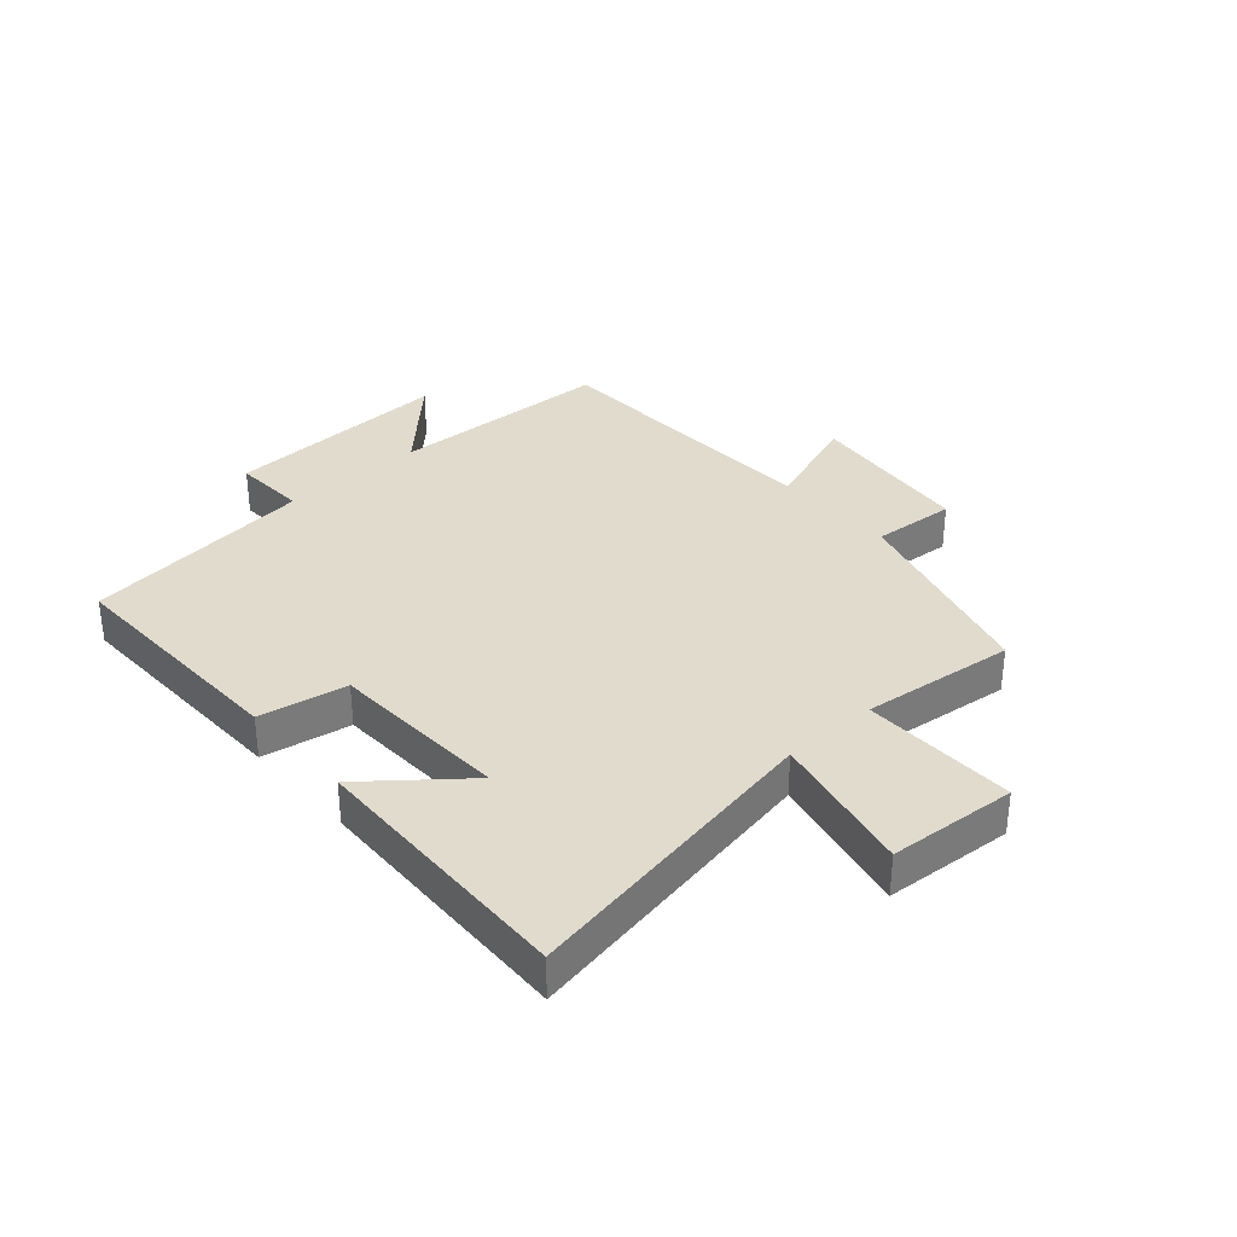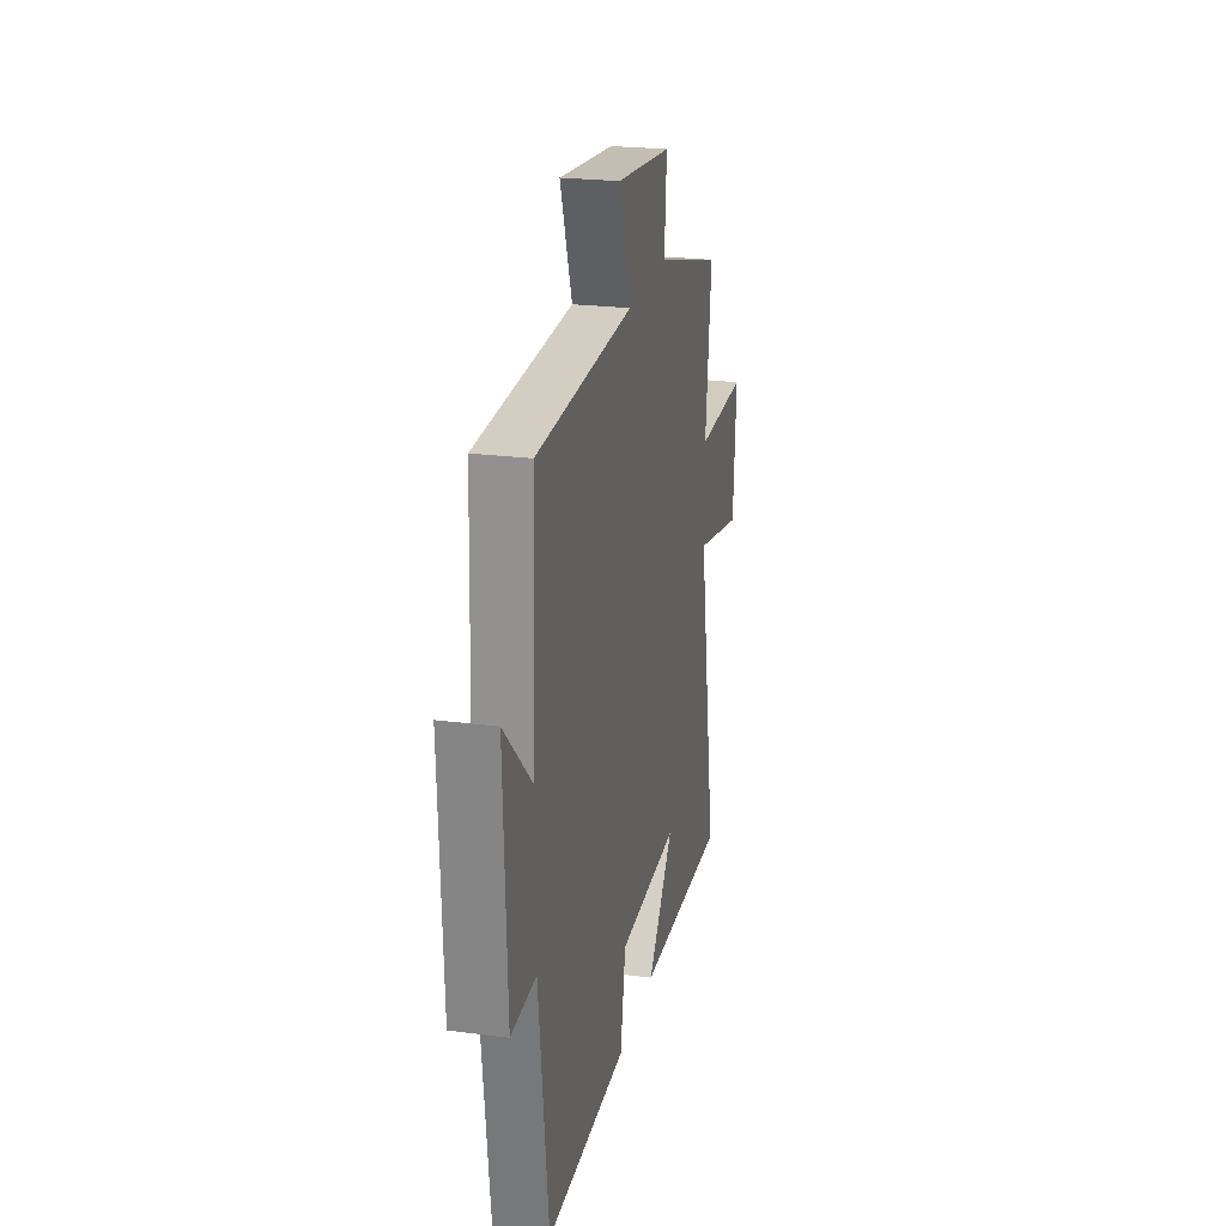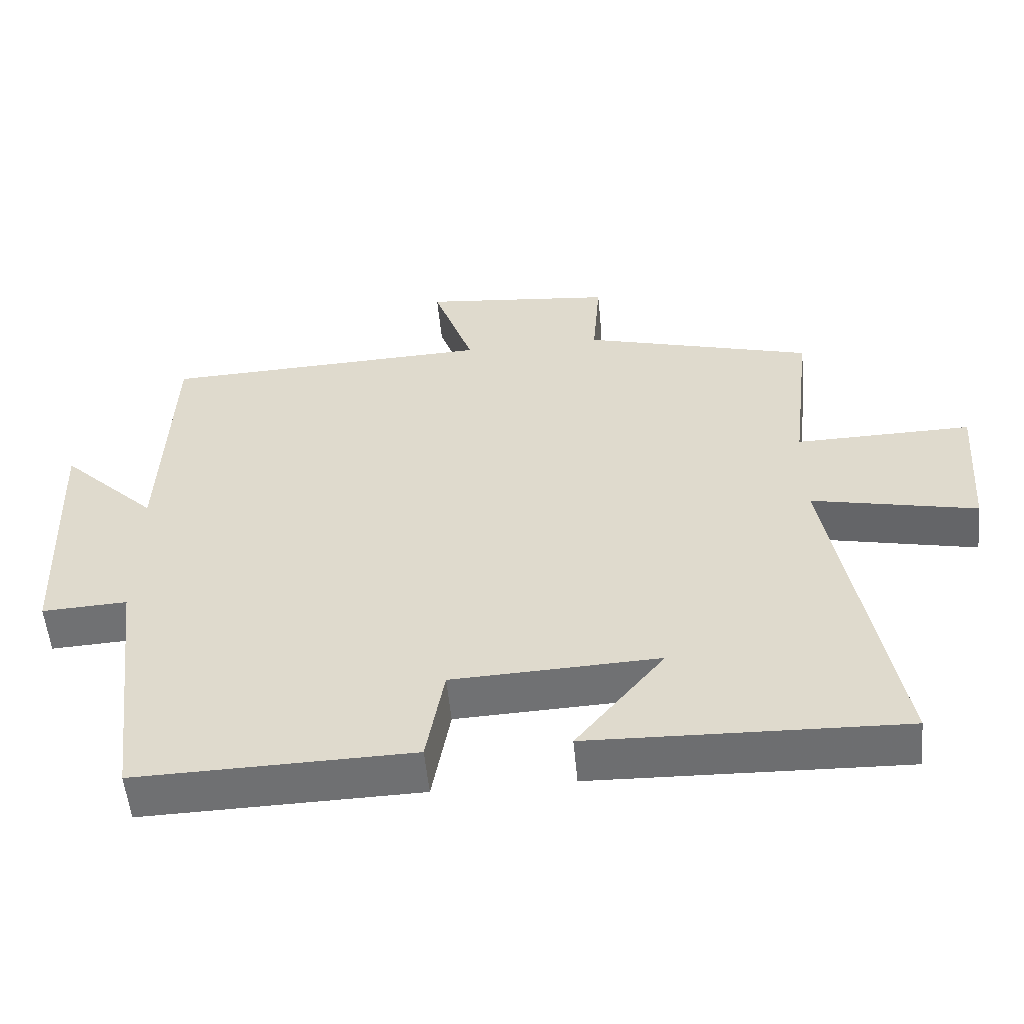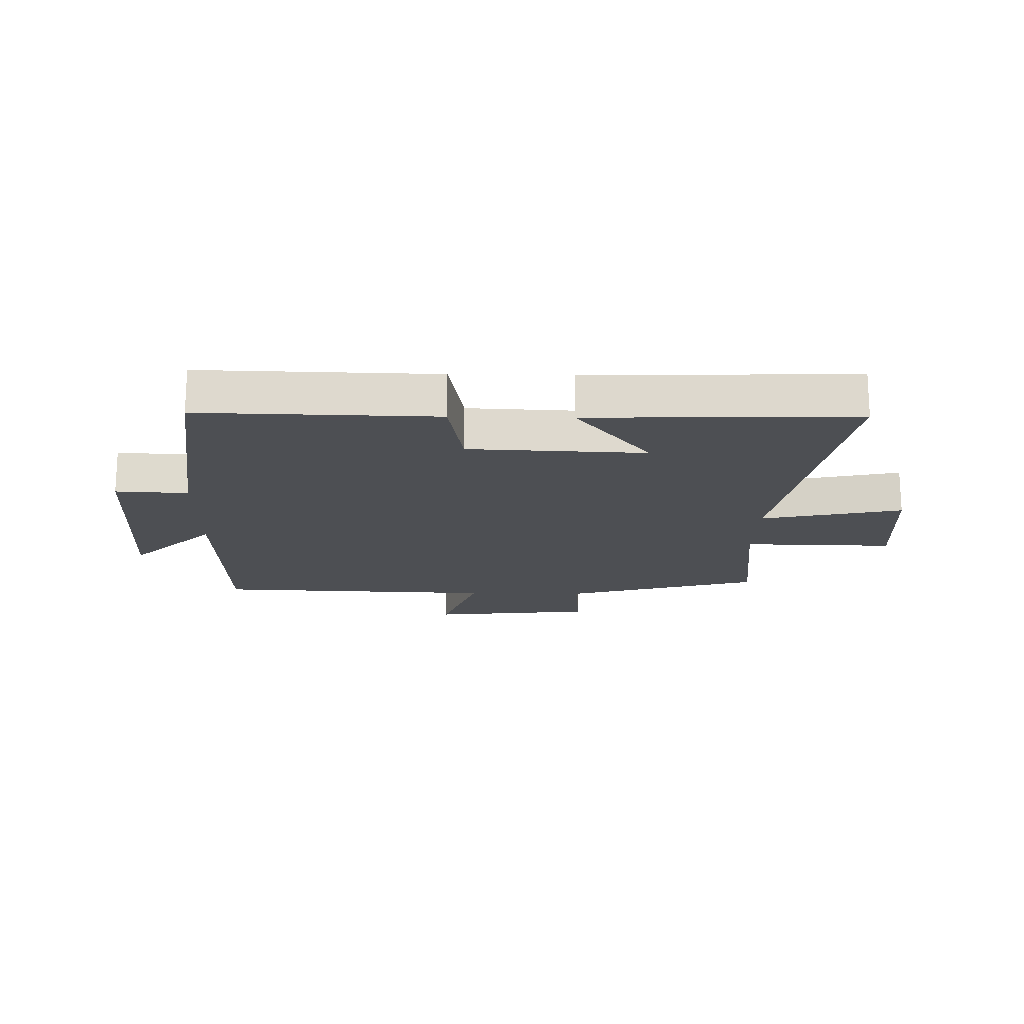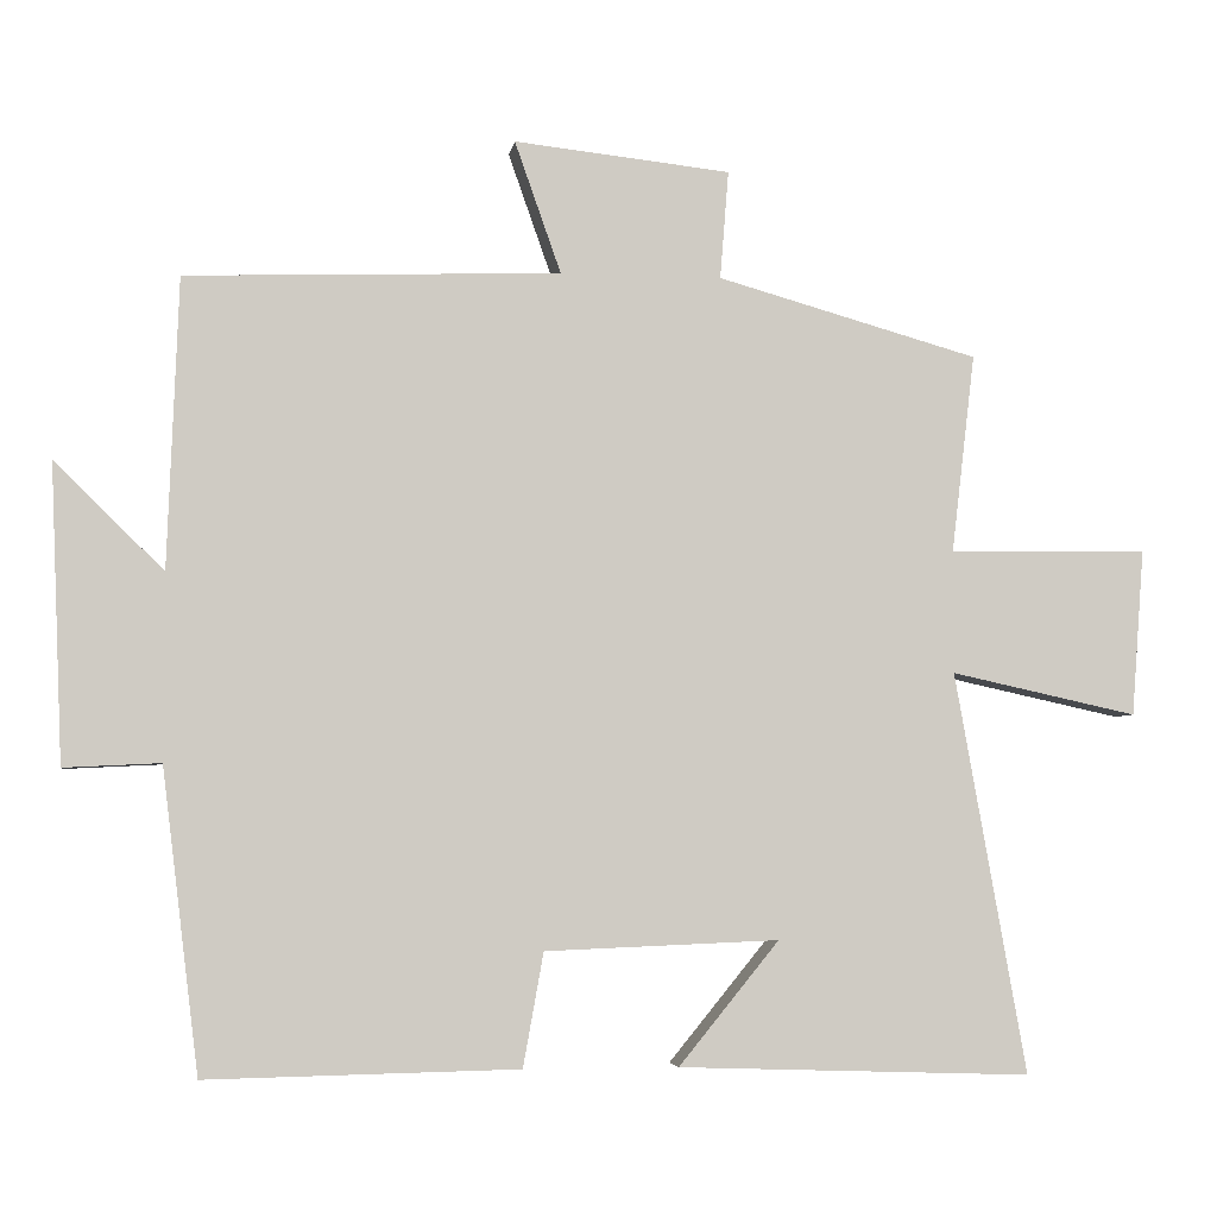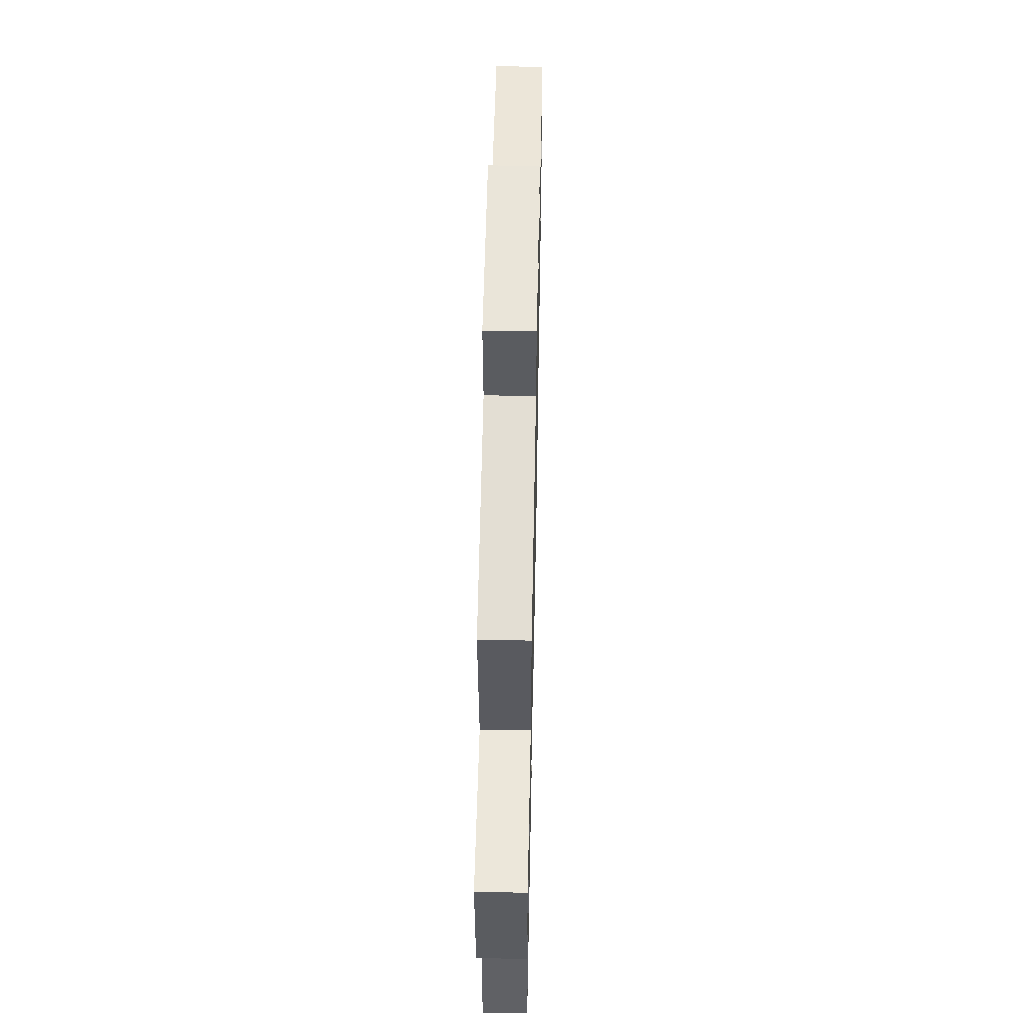
<metadata>
{"format":"obj","ext":"obj","renderer":"f3d","projection":"perspective","resolution":1024,"background":"white","views":[{"elev":33.8,"azim":-131.6,"up":"+Y"},{"elev":23.4,"azim":102.3,"up":"+Z"},{"elev":-54.7,"azim":-174.5,"up":"+Z"},{"elev":-18.0,"azim":178.7,"up":"+Y"},{"elev":-4.6,"azim":171.6,"up":"+Z"},{"elev":51.4,"azim":-88.8,"up":"+Z"}]}
</metadata>
<code>
v -0.53 0.07 0.406
v -0.197 0.07 0.5
v -0.208 0.07 0.638
v 0.068 0.07 0.668
v 0.009 0.07 0.5
v 0.486 0.07 0.483
v 0.5 0.07 0.113
v 0.639 0.07 0.249
v 0.623 0.07 -0.129
v 0.5 0.07 -0.123
v 0.453 0.07 -0.508
v 0.055 0.07 -0.5
v 0.029 0.07 -0.355
v -0.269 0.07 -0.343
v -0.141 0.07 -0.5
v -0.591 0.07 -0.515
v -0.5 0.07 -0.004
v -0.738 0.07 -0.056
v -0.754 0.07 0.156
v -0.5 0.07 0.152
v -0.53 0 0.406
v -0.197 0 0.5
v -0.208 0 0.638
v 0.068 0 0.668
v 0.009 0 0.5
v 0.486 0 0.483
v 0.5 0 0.113
v 0.639 0 0.249
v 0.623 0 -0.129
v 0.5 0 -0.123
v 0.453 0 -0.508
v 0.055 0 -0.5
v 0.029 0 -0.355
v -0.269 0 -0.343
v -0.141 0 -0.5
v -0.591 0 -0.515
v -0.5 0 -0.004
v -0.738 0 -0.056
v -0.754 0 0.156
v -0.5 0 0.152
f 17 18 19 20
f 14 15 16
f 14 16 17
f 13 14 17 20
f 10 11 12 13
f 7 8 9 10
f 5 6 7 10
f 5 10 13 20
f 2 3 4 5
f 1 2 5 20
f 40 39 38 37
f 36 35 34
f 37 36 34
f 40 37 34 33
f 33 32 31 30
f 30 29 28 27
f 30 27 26 25
f 40 33 30 25
f 25 24 23 22
f 40 25 22 21
f 1 21 22 2
f 2 22 23 3
f 3 23 24 4
f 4 24 25 5
f 5 25 26 6
f 6 26 27 7
f 7 27 28 8
f 8 28 29 9
f 9 29 30 10
f 10 30 31 11
f 11 31 32 12
f 12 32 33 13
f 13 33 34 14
f 14 34 35 15
f 15 35 36 16
f 16 36 37 17
f 17 37 38 18
f 18 38 39 19
f 19 39 40 20
f 20 40 21 1

</code>
